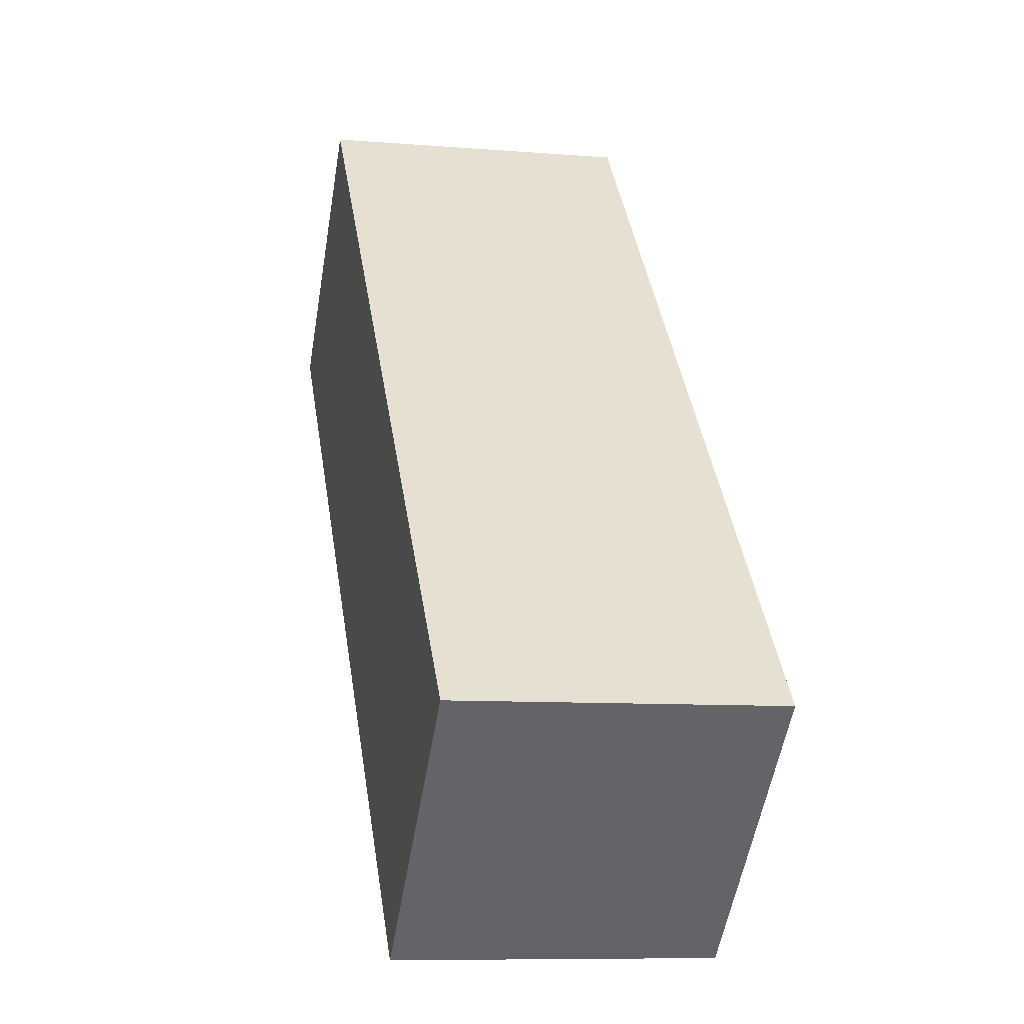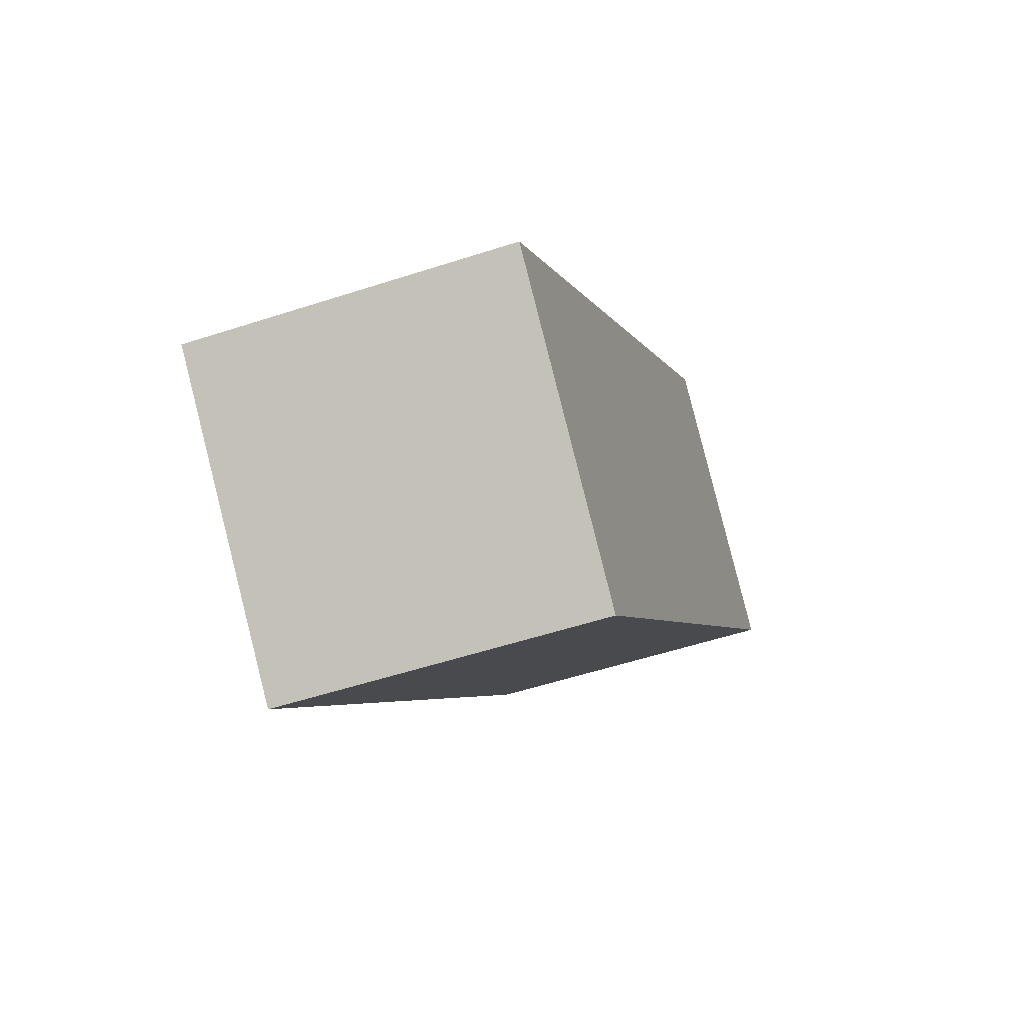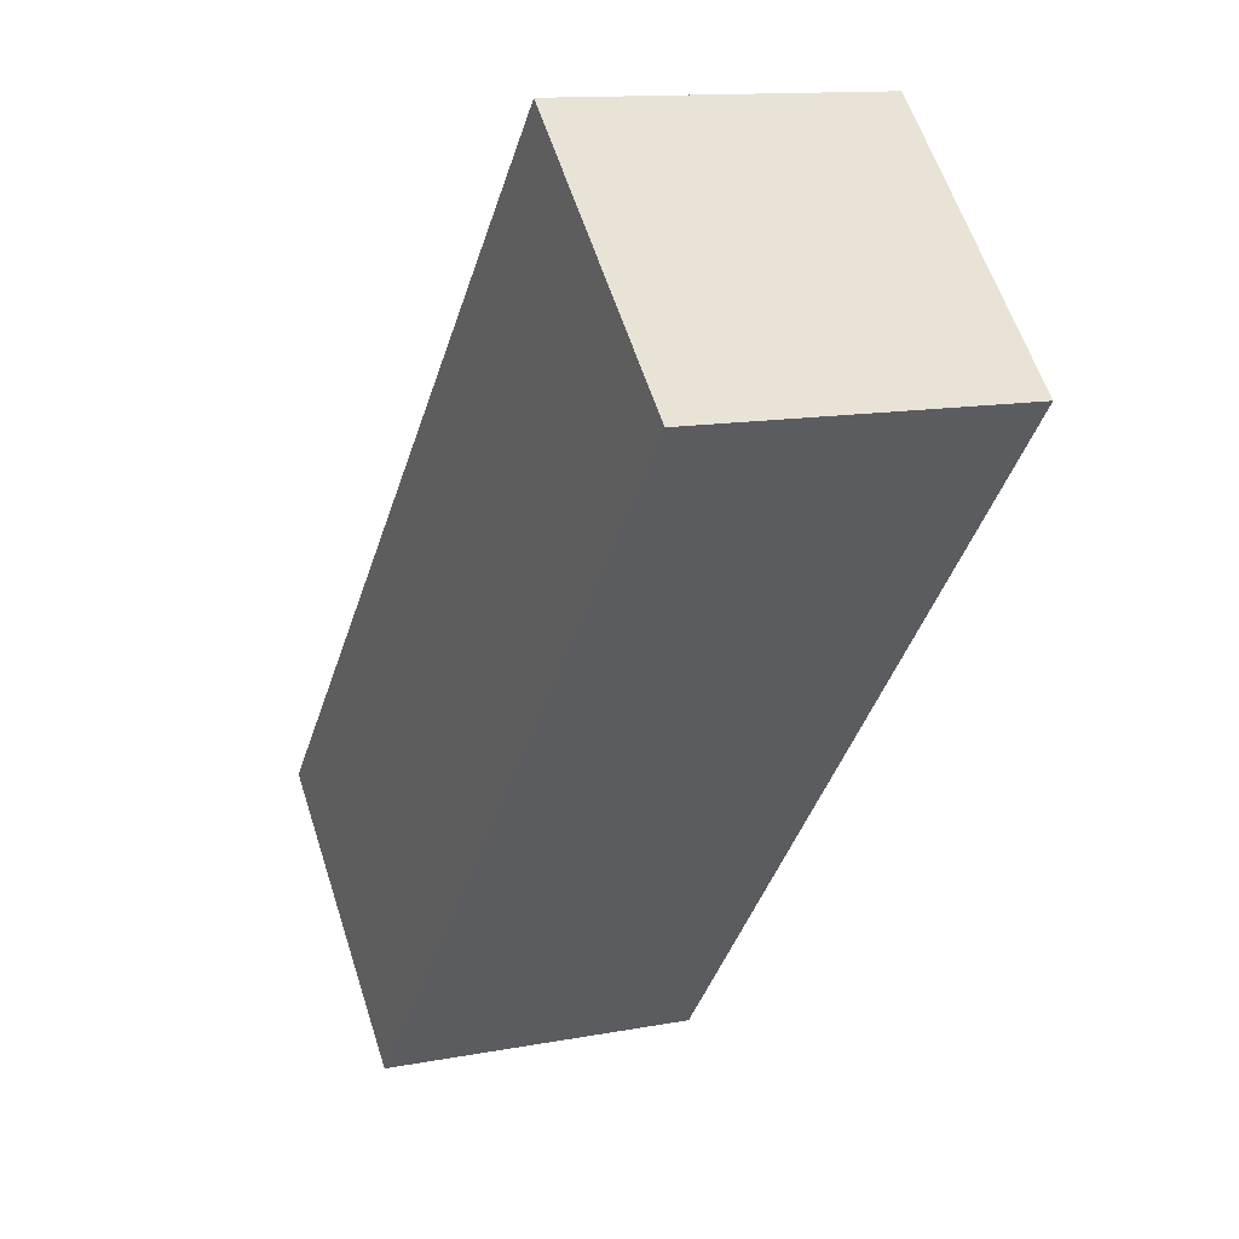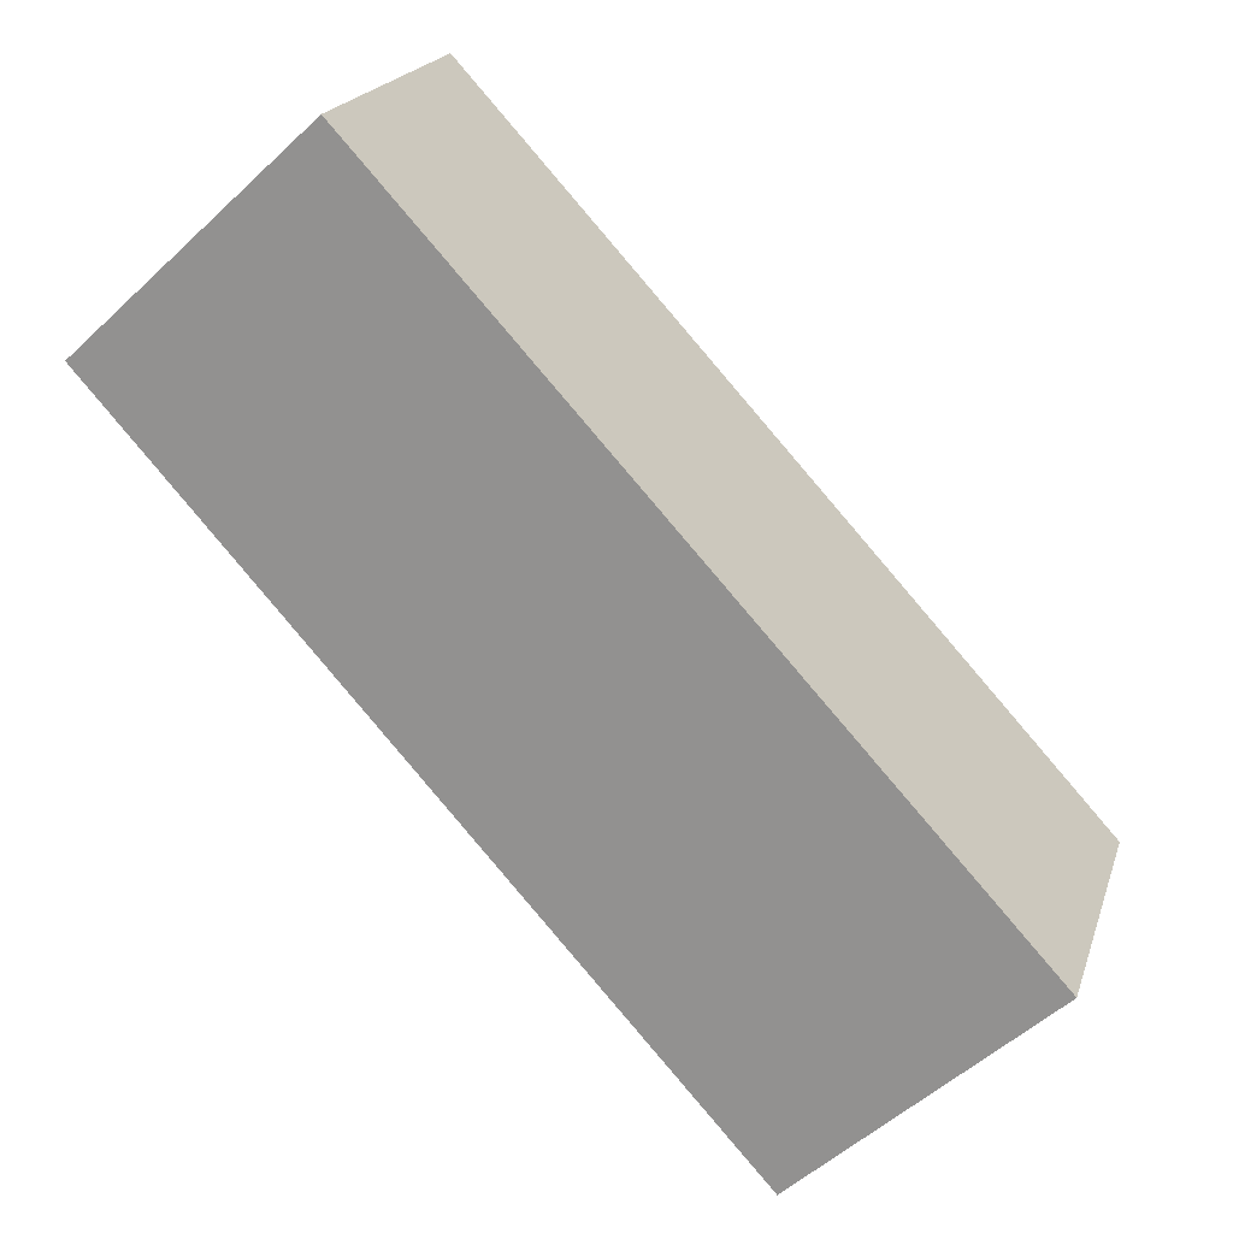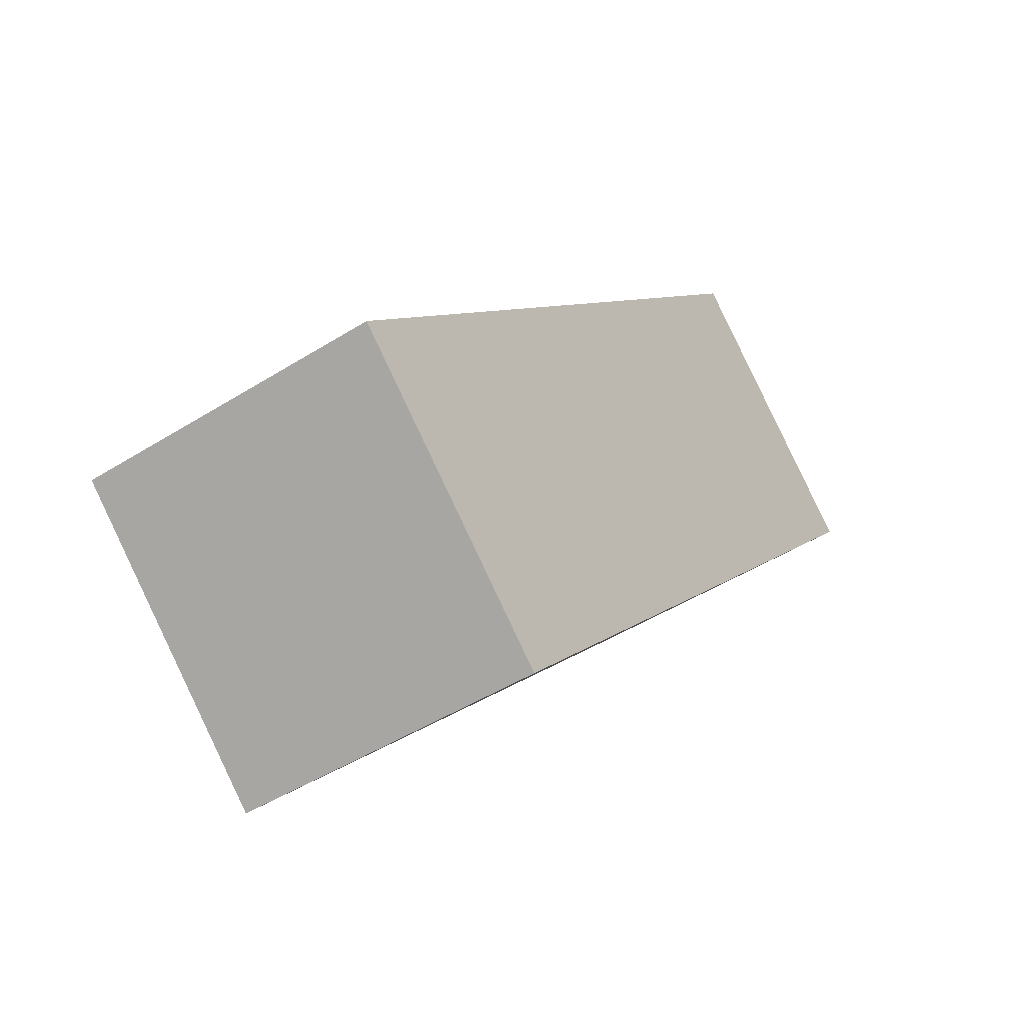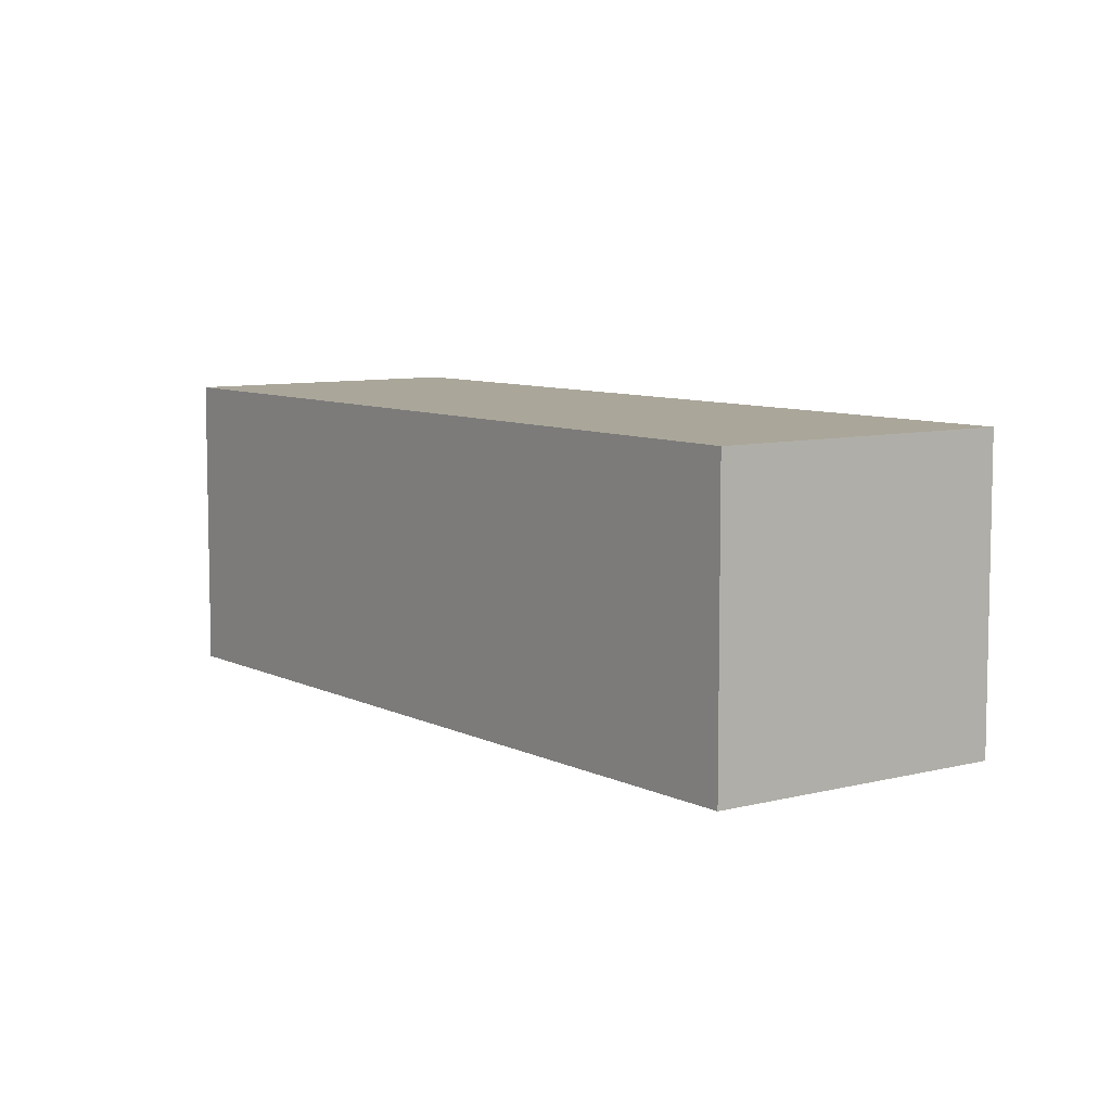
<metadata>
{"format":"obj","ext":"obj","renderer":"f3d","projection":"perspective","resolution":1024,"background":"white","views":[{"elev":-8.8,"azim":-102.5,"up":"+Z"},{"elev":-53.5,"azim":-70.7,"up":"+Z"},{"elev":12.6,"azim":66.0,"up":"+Z"},{"elev":20.0,"azim":-164.4,"up":"+Z"},{"elev":-46.6,"azim":-54.3,"up":"+Z"},{"elev":7.8,"azim":-174.1,"up":"+Y"}]}
</metadata>
<code>
v  0 2.046 1.253e-16
v  5.597 2.046 3.051
v  1.583 2.046 -1.451
v  4.072 2.046 4.454
v  5.597 -1.868e-16 3.051
v  1.583 8.885e-17 -1.451
v  0 0 0
v  4.072 -2.727e-16 4.454
g defaultobject
f 1 2 3
f 2 1 4
f 5 3 2
f 3 5 6
f 6 1 3
f 1 6 7
f 7 4 1
f 4 7 8
f 8 2 4
f 2 8 5
f 5 7 6
f 7 5 8

</code>
